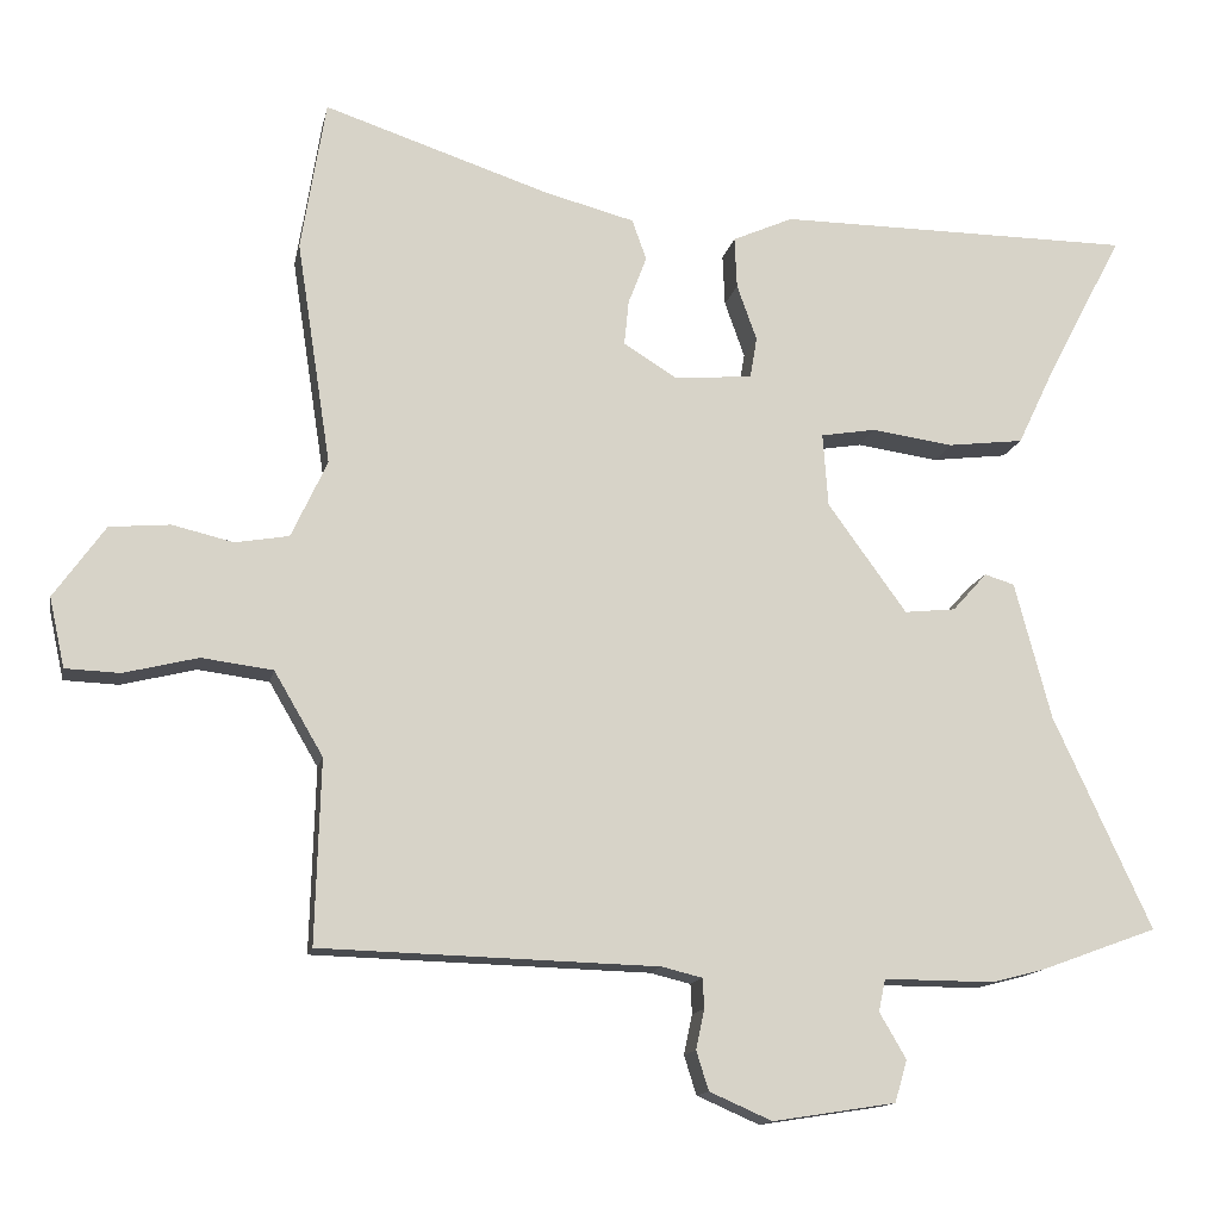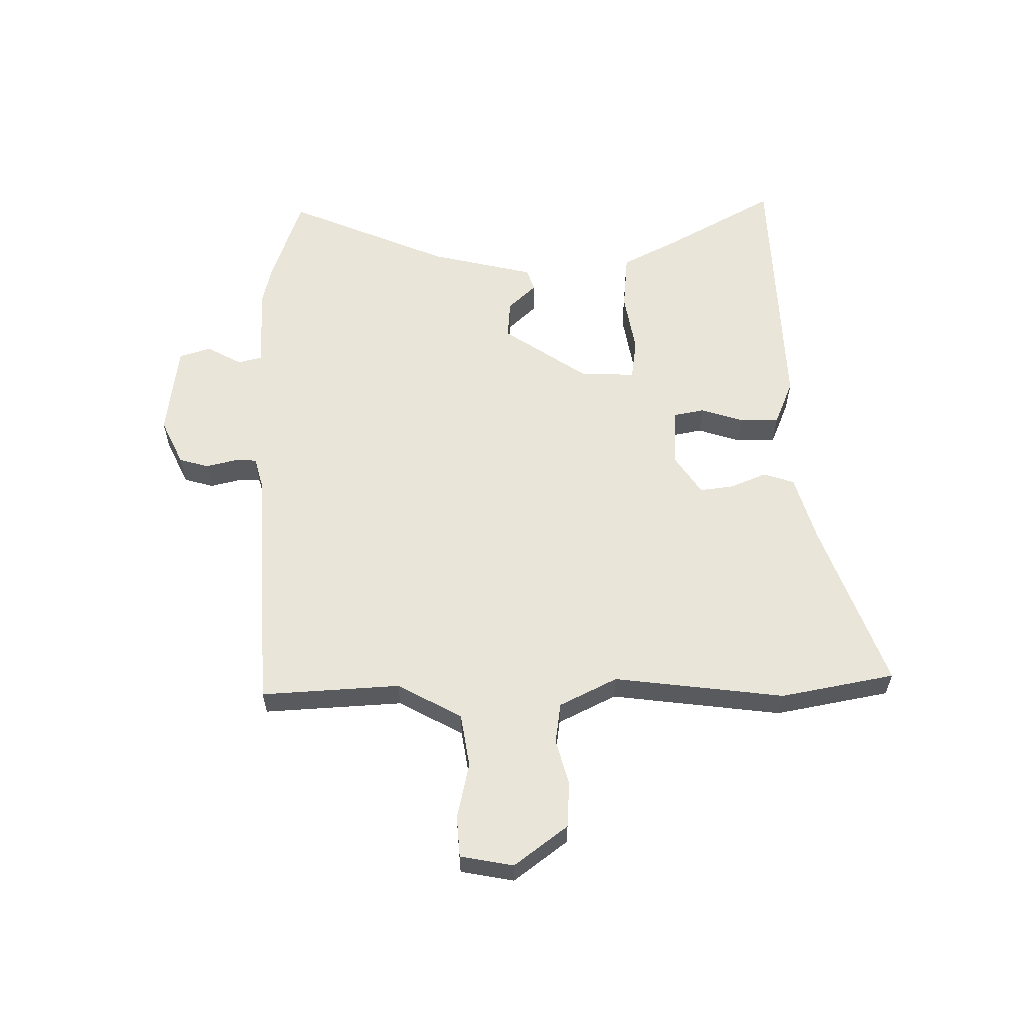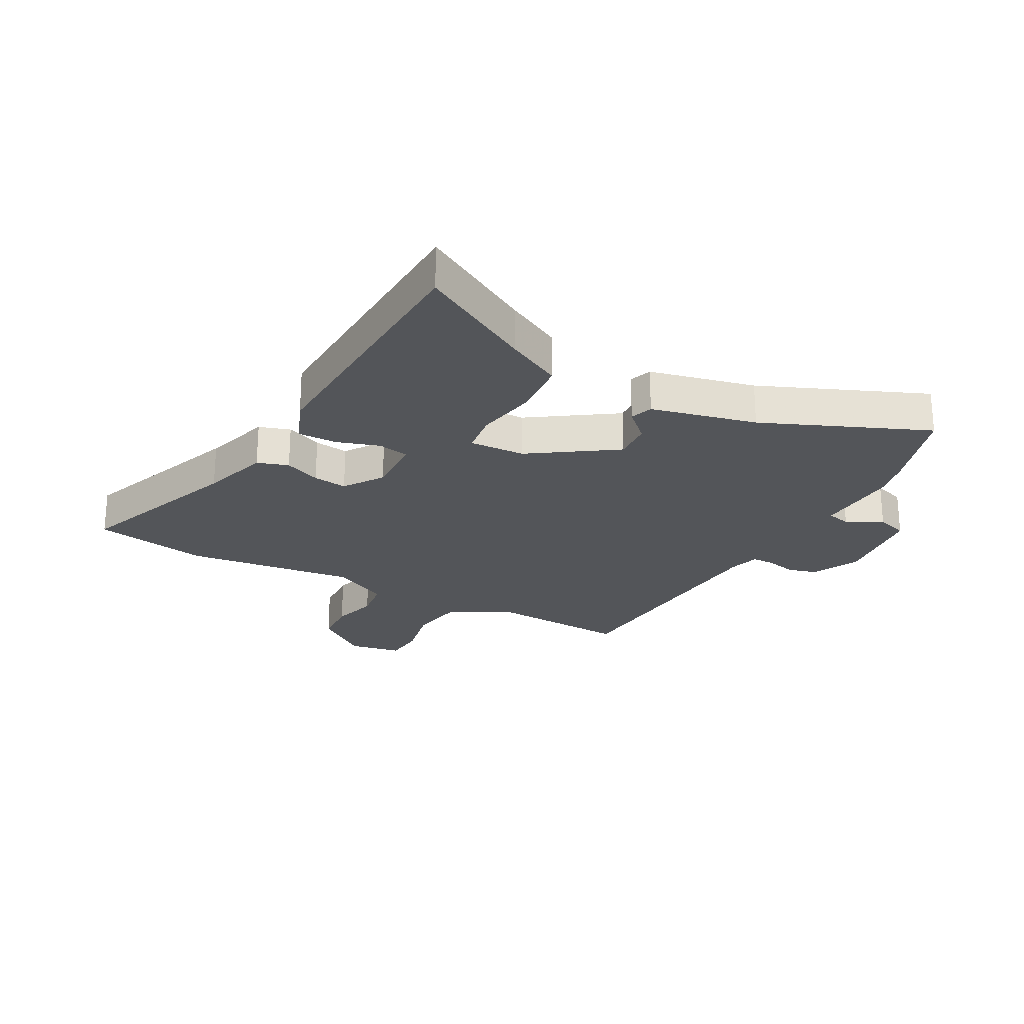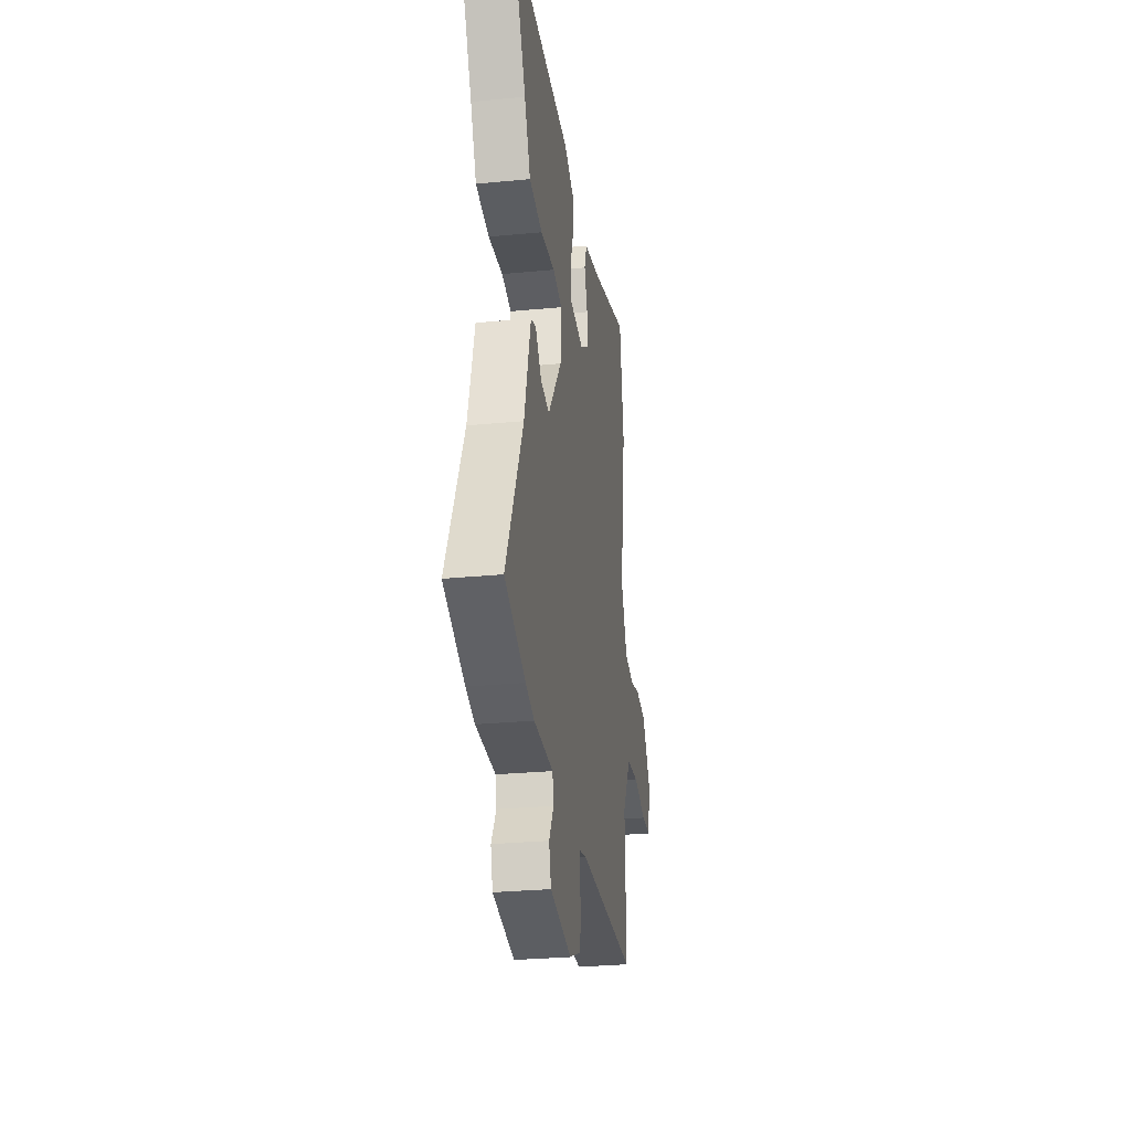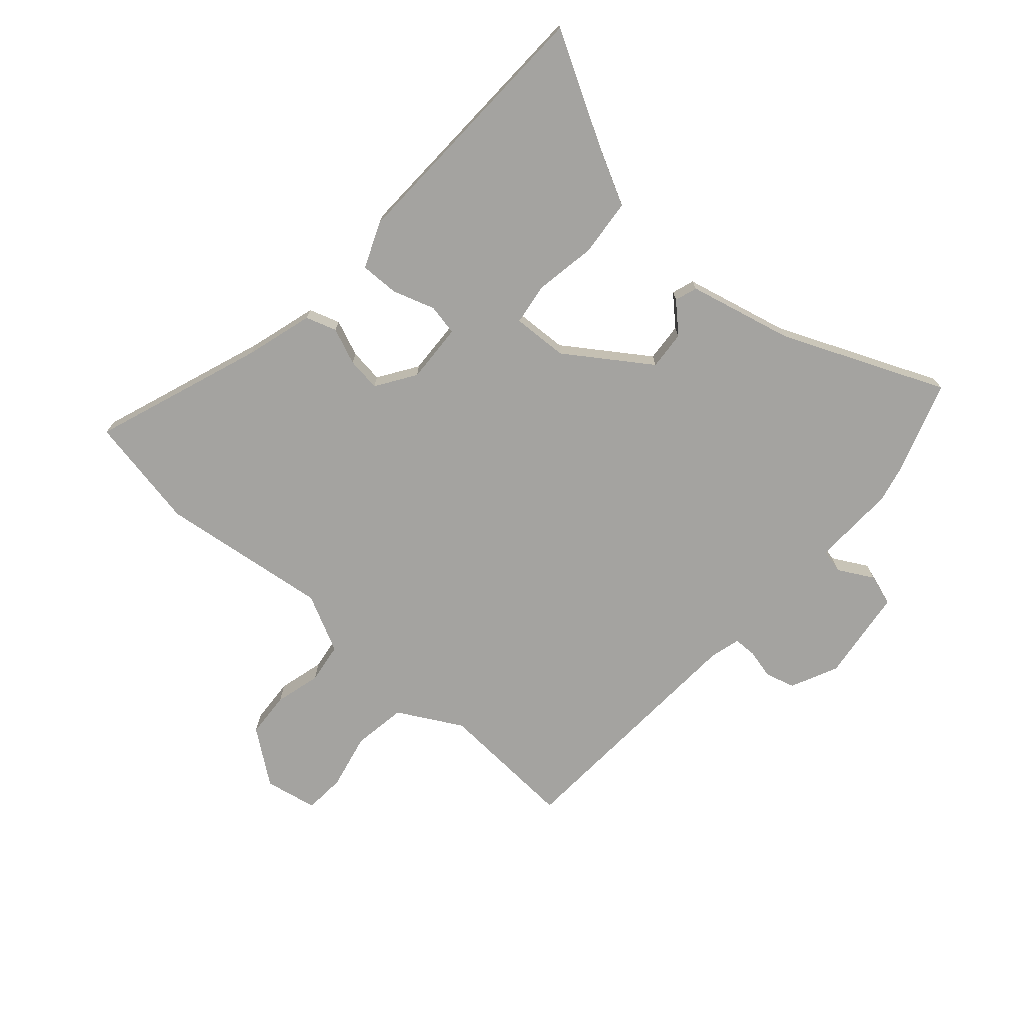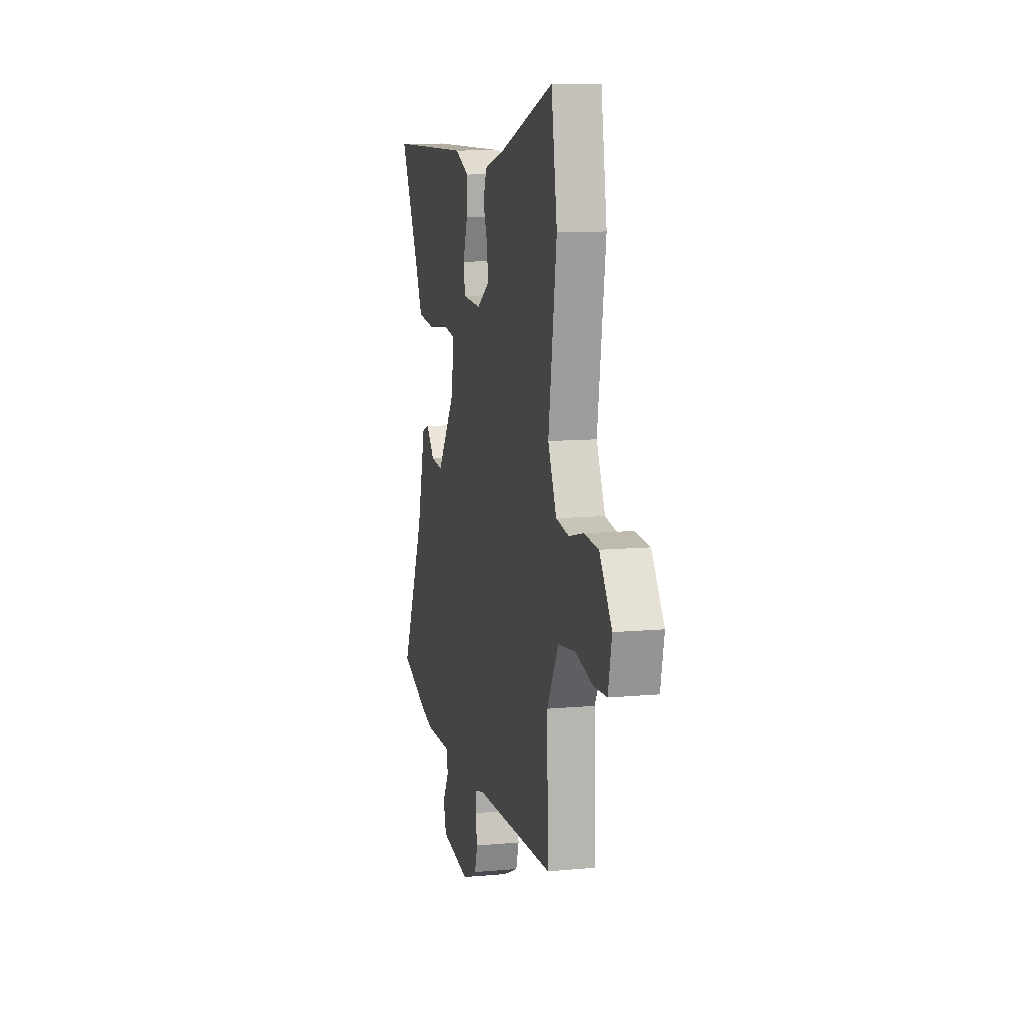
<metadata>
{"format":"obj","ext":"obj","renderer":"f3d","projection":"perspective","resolution":1024,"background":"white","views":[{"elev":-13.8,"azim":-11.2,"up":"+Z"},{"elev":58.5,"azim":-92.3,"up":"+Y"},{"elev":-24.1,"azim":59.6,"up":"+Y"},{"elev":-28.8,"azim":98.2,"up":"+Z"},{"elev":-72.8,"azim":47.0,"up":"+Y"},{"elev":10.4,"azim":-103.0,"up":"+Z"}]}
</metadata>
<code>
v 0.476 0.07 0.5
v 0.617 0.07 0.499
v 0.514 0.07 0.302
v 0.468 0.07 0.206
v 0.369 0.07 0.194
v 0.262 0.07 0.209
v 0.19 0.07 0.197
v 0.197 0.07 0.101
v 0.3 0.07 -0.041
v 0.367 0.07 -0.034
v 0.412 0.07 0.016
v 0.451 0.07 0.004
v 0.499 0.07 -0.176
v 0.627 0.07 -0.454
v 0.471 0.07 -0.511
v 0.405 0.07 -0.528
v 0.26 0.07 -0.527
v 0.251 0.07 -0.569
v 0.286 0.07 -0.629
v 0.27 0.07 -0.684
v 0.109 0.07 -0.709
v 0.027 0.07 -0.673
v 0.011 0.07 -0.622
v 0.022 0.07 -0.57
v 0.02 0.07 -0.531
v -0.033 0.07 -0.518
v -0.474 0.07 -0.505
v -0.467 0.07 -0.265
v -0.531 0.07 -0.156
v -0.624 0.07 -0.144
v -0.721 0.07 -0.168
v -0.792 0.07 -0.165
v -0.812 0.07 -0.074
v -0.745 0.07 0.02
v -0.666 0.07 0.027
v -0.586 0.07 0.008
v -0.516 0.07 0.02
v -0.469 0.07 0.121
v -0.514 0.07 0.414
v -0.482 0.07 0.612
v -0.187 0.07 0.514
v -0.069 0.07 0.483
v -0.05 0.07 0.43
v -0.074 0.07 0.367
v -0.08 0.07 0.308
v -0.011 0.07 0.265
v 0.092 0.07 0.273
v 0.101 0.07 0.327
v 0.075 0.07 0.4
v 0.072 0.07 0.467
v 0.151 0.07 0.502
v 0.476 0 0.5
v 0.617 0 0.499
v 0.514 0 0.302
v 0.468 0 0.206
v 0.369 0 0.194
v 0.262 0 0.209
v 0.19 0 0.197
v 0.197 0 0.101
v 0.3 0 -0.041
v 0.367 0 -0.034
v 0.412 0 0.016
v 0.451 0 0.004
v 0.499 0 -0.176
v 0.627 0 -0.454
v 0.471 0 -0.511
v 0.405 0 -0.528
v 0.26 0 -0.527
v 0.251 0 -0.569
v 0.286 0 -0.629
v 0.27 0 -0.684
v 0.109 0 -0.709
v 0.027 0 -0.673
v 0.011 0 -0.622
v 0.022 0 -0.57
v 0.02 0 -0.531
v -0.033 0 -0.518
v -0.474 0 -0.505
v -0.467 0 -0.265
v -0.531 0 -0.156
v -0.624 0 -0.144
v -0.721 0 -0.168
v -0.792 0 -0.165
v -0.812 0 -0.074
v -0.745 0 0.02
v -0.666 0 0.027
v -0.586 0 0.008
v -0.516 0 0.02
v -0.469 0 0.121
v -0.514 0 0.414
v -0.482 0 0.612
v -0.187 0 0.514
v -0.069 0 0.483
v -0.05 0 0.43
v -0.074 0 0.367
v -0.08 0 0.308
v -0.011 0 0.265
v 0.092 0 0.273
v 0.101 0 0.327
v 0.075 0 0.4
v 0.072 0 0.467
v 0.151 0 0.502
f 1 2 3
f 51 1 3
f 50 51 3
f 49 50 3
f 48 49 3
f 4 5 6
f 3 4 6
f 48 3 6
f 47 48 6
f 46 47 6 7
f 41 42 43 44
f 41 44 45
f 40 41 45
f 39 40 45
f 38 39 45
f 37 38 45 46
f 34 35 36
f 33 34 36
f 32 33 36
f 31 32 36
f 30 31 36
f 29 30 36 37
f 46 7 8
f 37 46 8
f 29 37 8
f 28 29 8
f 22 23 24
f 21 22 24
f 20 21 24
f 19 20 24
f 18 19 24
f 17 18 24 25
f 15 16 17
f 14 15 17
f 13 14 17
f 17 25 26
f 13 17 26
f 12 13 26
f 11 12 26
f 10 11 26
f 28 8 9
f 27 28 9
f 26 27 9
f 9 10 26
f 54 53 52
f 54 52 102
f 54 102 101
f 54 101 100
f 54 100 99
f 57 56 55
f 57 55 54
f 57 54 99
f 57 99 98
f 58 57 98 97
f 95 94 93 92
f 96 95 92
f 96 92 91
f 96 91 90
f 96 90 89
f 97 96 89 88
f 87 86 85
f 87 85 84
f 87 84 83
f 87 83 82
f 87 82 81
f 88 87 81 80
f 59 58 97
f 59 97 88
f 59 88 80
f 59 80 79
f 75 74 73
f 75 73 72
f 75 72 71
f 75 71 70
f 75 70 69
f 76 75 69 68
f 68 67 66
f 68 66 65
f 68 65 64
f 77 76 68
f 77 68 64
f 77 64 63
f 77 63 62
f 77 62 61
f 60 59 79
f 60 79 78
f 60 78 77
f 77 61 60
f 1 52 53 2
f 2 53 54 3
f 3 54 55 4
f 4 55 56 5
f 5 56 57 6
f 6 57 58 7
f 7 58 59 8
f 8 59 60 9
f 9 60 61 10
f 10 61 62 11
f 11 62 63 12
f 12 63 64 13
f 13 64 65 14
f 14 65 66 15
f 15 66 67 16
f 16 67 68 17
f 17 68 69 18
f 18 69 70 19
f 19 70 71 20
f 20 71 72 21
f 21 72 73 22
f 22 73 74 23
f 23 74 75 24
f 24 75 76 25
f 25 76 77 26
f 26 77 78 27
f 27 78 79 28
f 28 79 80 29
f 29 80 81 30
f 30 81 82 31
f 31 82 83 32
f 32 83 84 33
f 33 84 85 34
f 34 85 86 35
f 35 86 87 36
f 36 87 88 37
f 37 88 89 38
f 38 89 90 39
f 39 90 91 40
f 40 91 92 41
f 41 92 93 42
f 42 93 94 43
f 43 94 95 44
f 44 95 96 45
f 45 96 97 46
f 46 97 98 47
f 47 98 99 48
f 48 99 100 49
f 49 100 101 50
f 50 101 102 51
f 51 102 52 1

</code>
